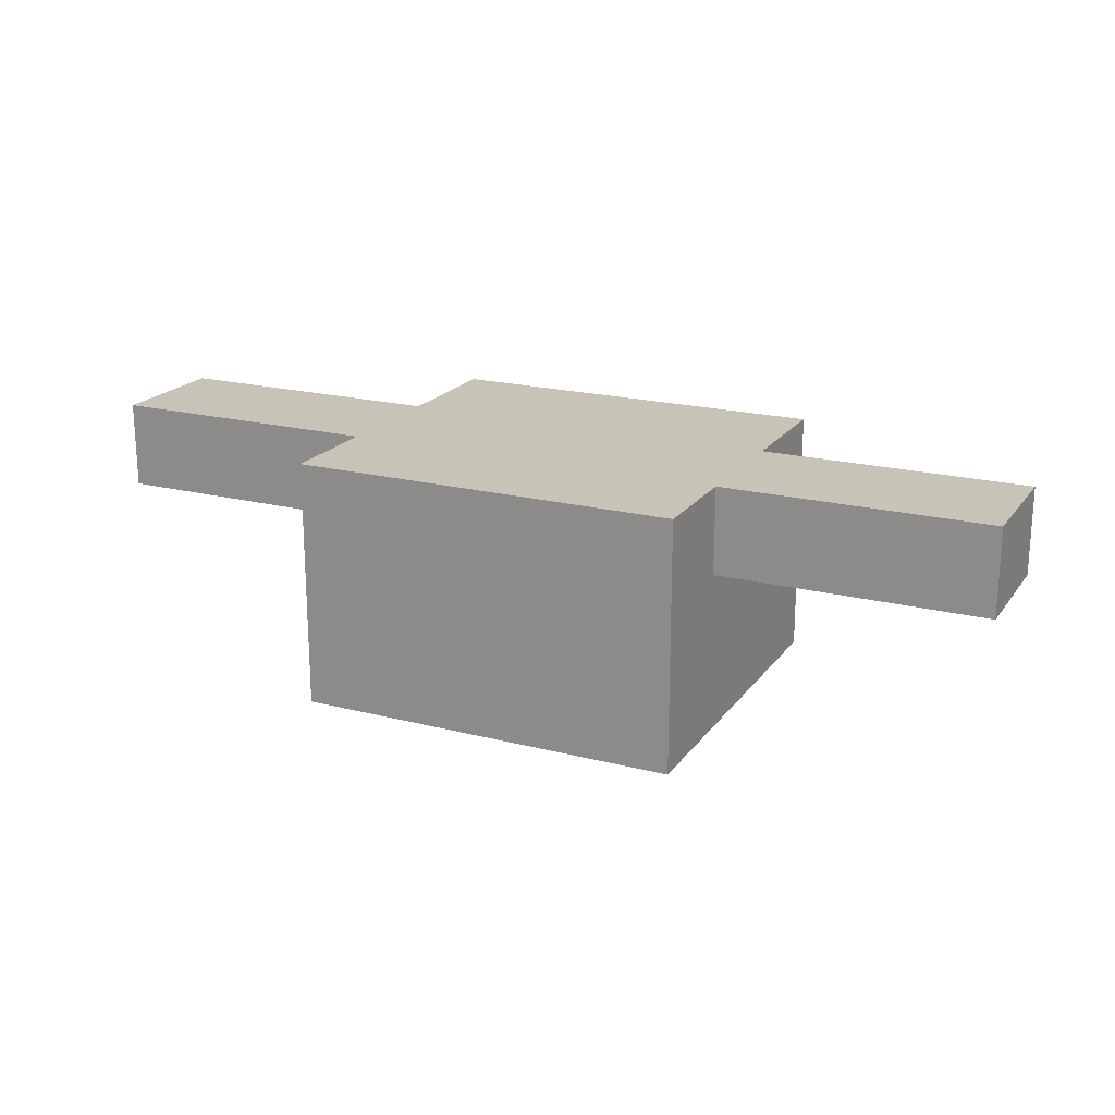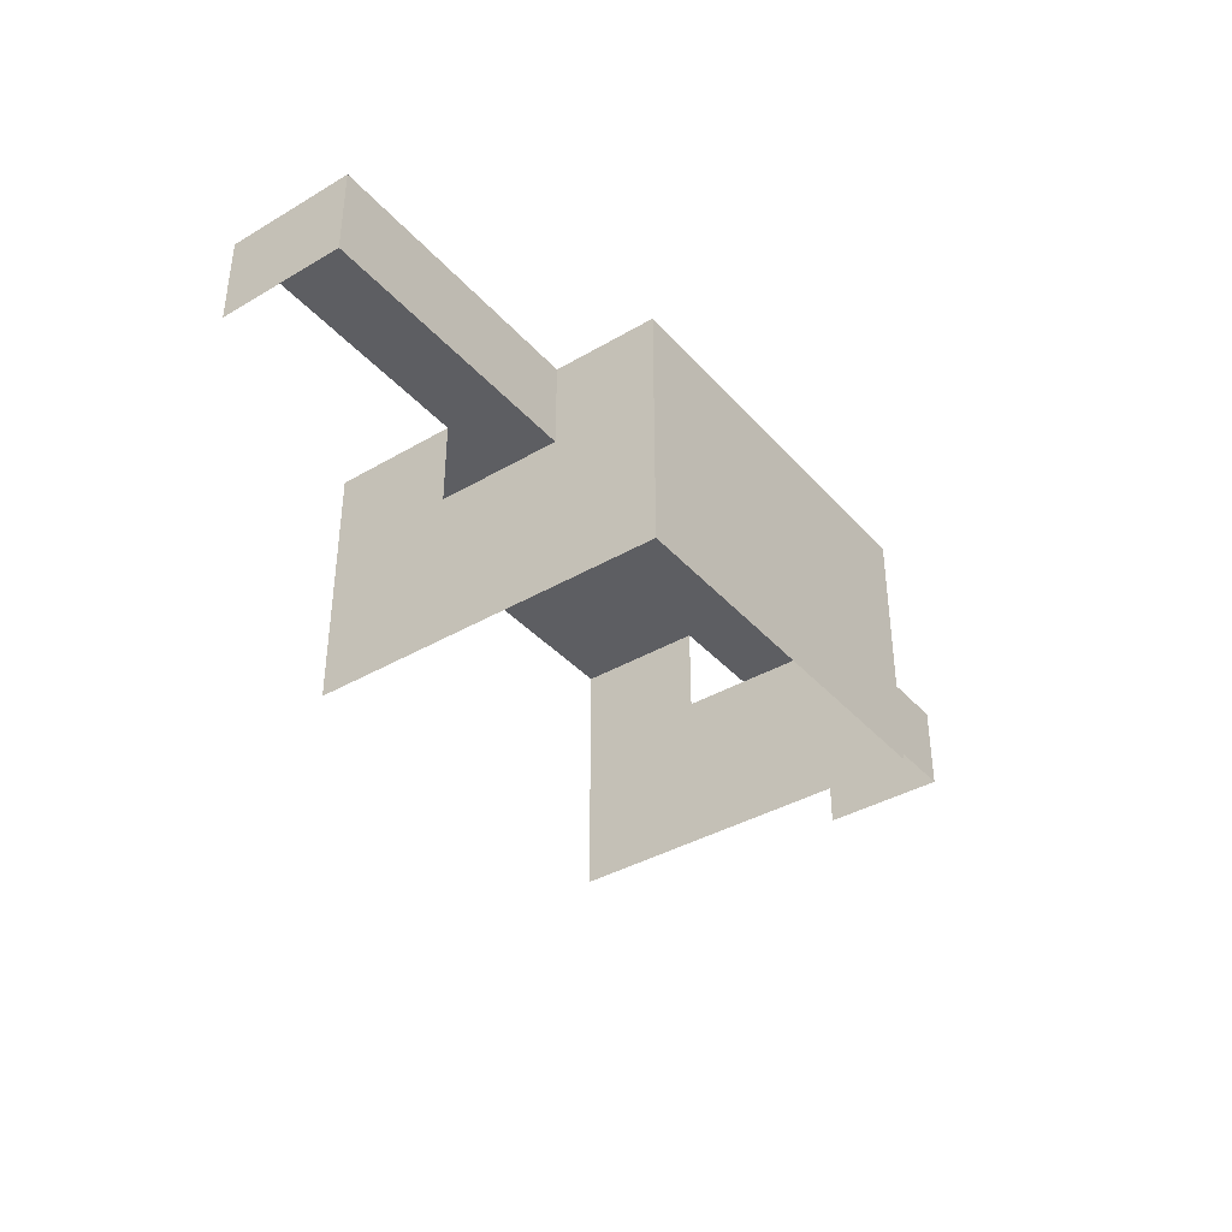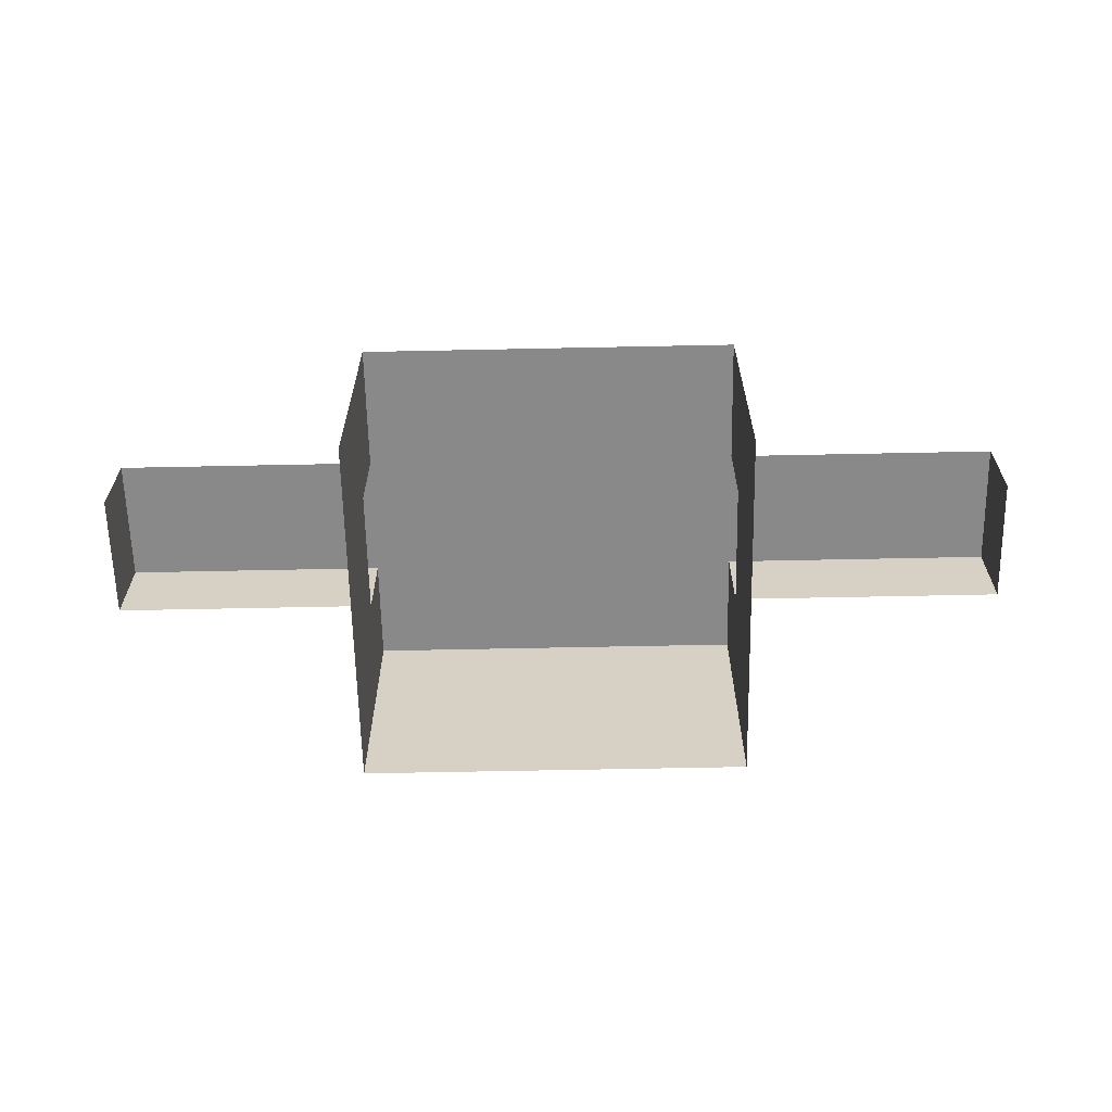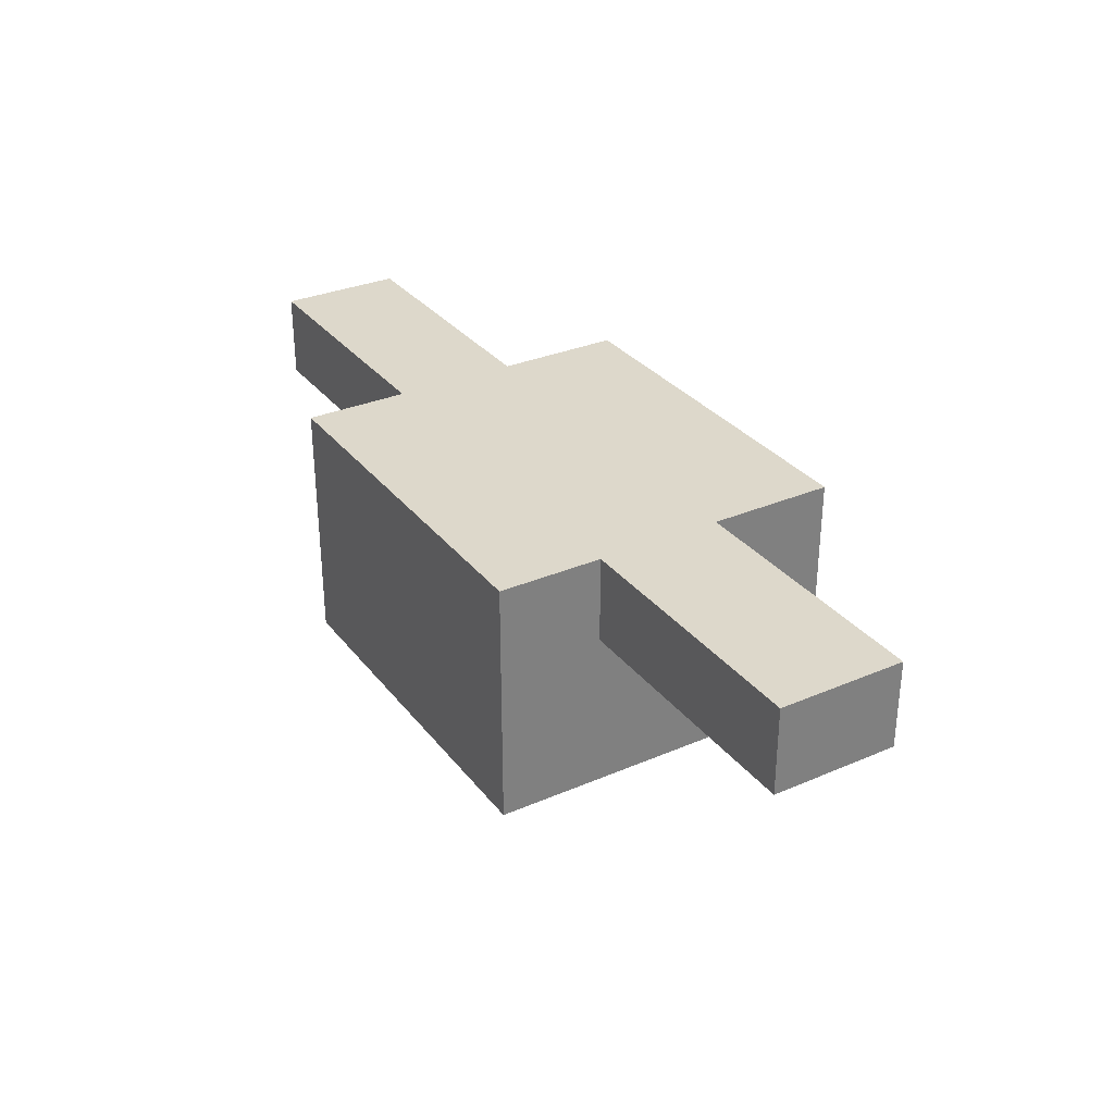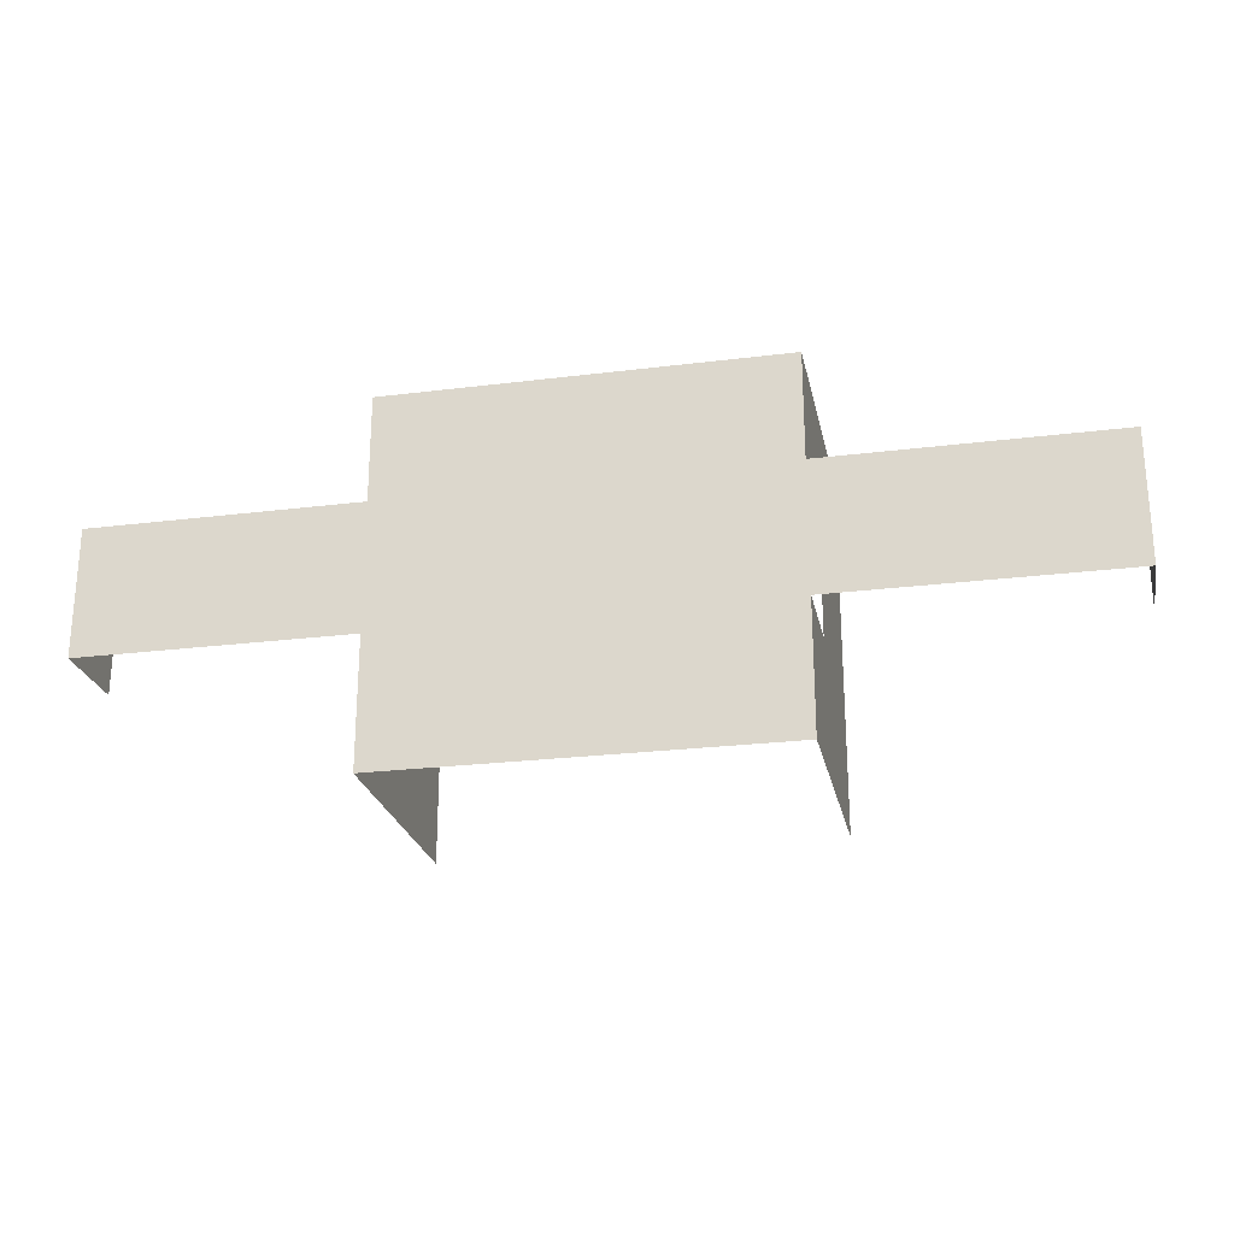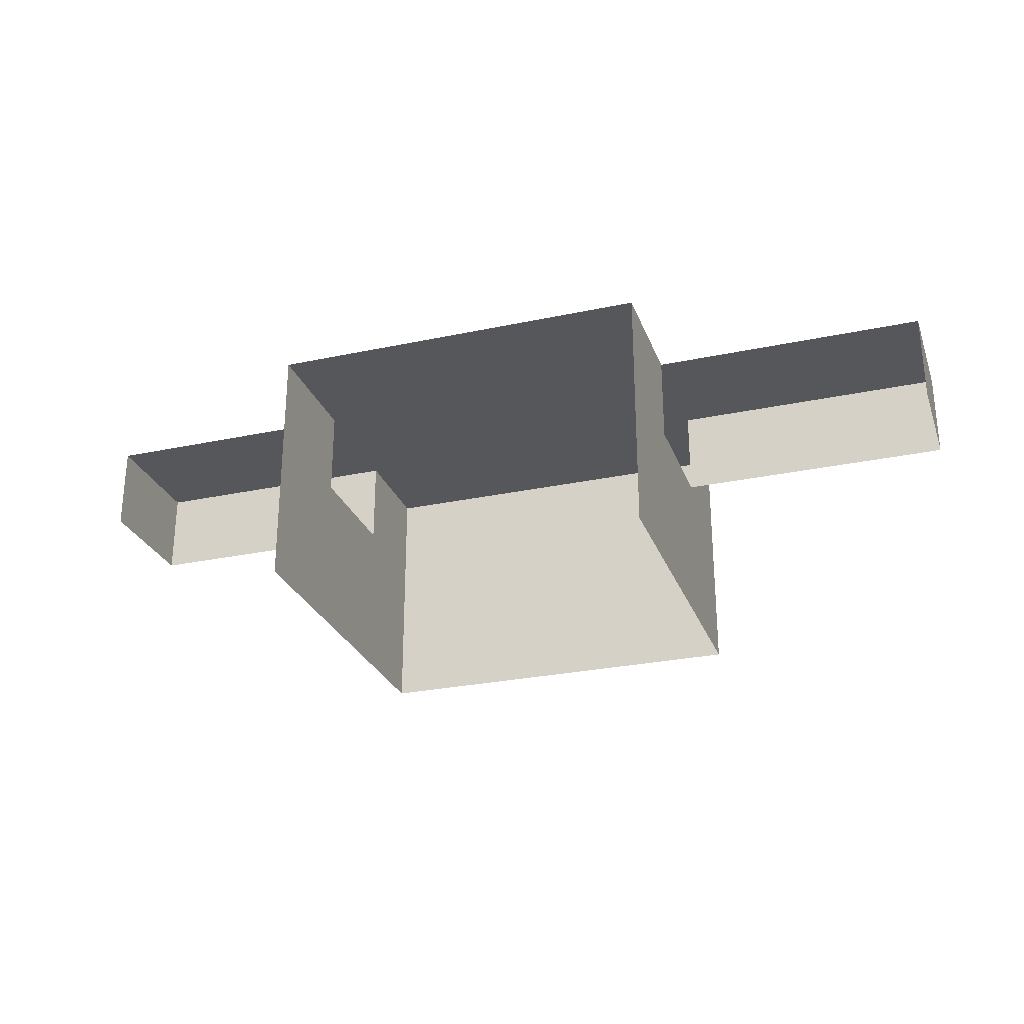
<metadata>
{"format":"obj","ext":"obj","renderer":"f3d","projection":"perspective","resolution":1024,"background":"white","views":[{"elev":19.8,"azim":-154.6,"up":"+Z"},{"elev":-38.3,"azim":126.5,"up":"+Z"},{"elev":-63.0,"azim":1.2,"up":"+Z"},{"elev":31.4,"azim":-121.3,"up":"+Z"},{"elev":-24.2,"azim":11.7,"up":"+Y"},{"elev":-27.3,"azim":18.2,"up":"+Z"}]}
</metadata>
<code>
o Cube
v 12 -10.4 0.005357
v 12 -10.4 -15.48
v 12 11.85 0.005357
v 12 11.85 -15.48
v -12 -10.4 0.005357
v -12 -10.4 -15.48
v -12 11.85 0.005357
v -12 11.85 -15.48
v 12 5.341 0.005358
v 12 5.341 -15.48
v -12 5.341 0.005358
v -12 5.341 -15.48
v 12 -2.517 0.005358
v -12 -2.517 -15.48
v 12 -2.517 -15.48
v -12 -2.517 0.005358
v 12 -10.4 -5.42
v 12 11.85 -5.42
v -12 11.85 -5.42
v -12 -10.4 -5.42
v -12 5.341 -5.42
v 12 5.341 -5.42
v 12 -2.517 -5.42
v -12 -2.517 -5.42
v -28.61 -2.517 0.005358
v -28.61 5.341 0.005358
v -28.61 5.341 -5.42
v -28.61 -2.517 -5.42
v 29.18 5.341 -5.42
v 29.18 5.341 0.005358
v 29.18 -2.517 0.005358
v 29.18 -2.517 -5.42
f 10 18 22
f 4 19 18
f 14 20 24
f 16 1 13
f 7 9 3
f 8 21 19
f 15 22 23
f 2 23 17
f 11 13 9
f 12 24 21
f 11 25 16
f 17 13 1
f 13 30 9
f 19 11 7
f 24 5 16
f 18 7 3
f 22 3 9
f 27 25 26
f 21 26 11
f 32 30 31
f 9 29 22
f 10 4 18
f 4 8 19
f 14 6 20
f 16 5 1
f 7 11 9
f 8 12 21
f 15 10 22
f 2 15 23
f 11 16 13
f 12 14 24
f 11 26 25
f 17 23 13
f 13 31 30
f 19 21 11
f 24 20 5
f 18 19 7
f 22 18 3
f 27 28 25
f 21 27 26
f 32 29 30
f 9 30 29

</code>
